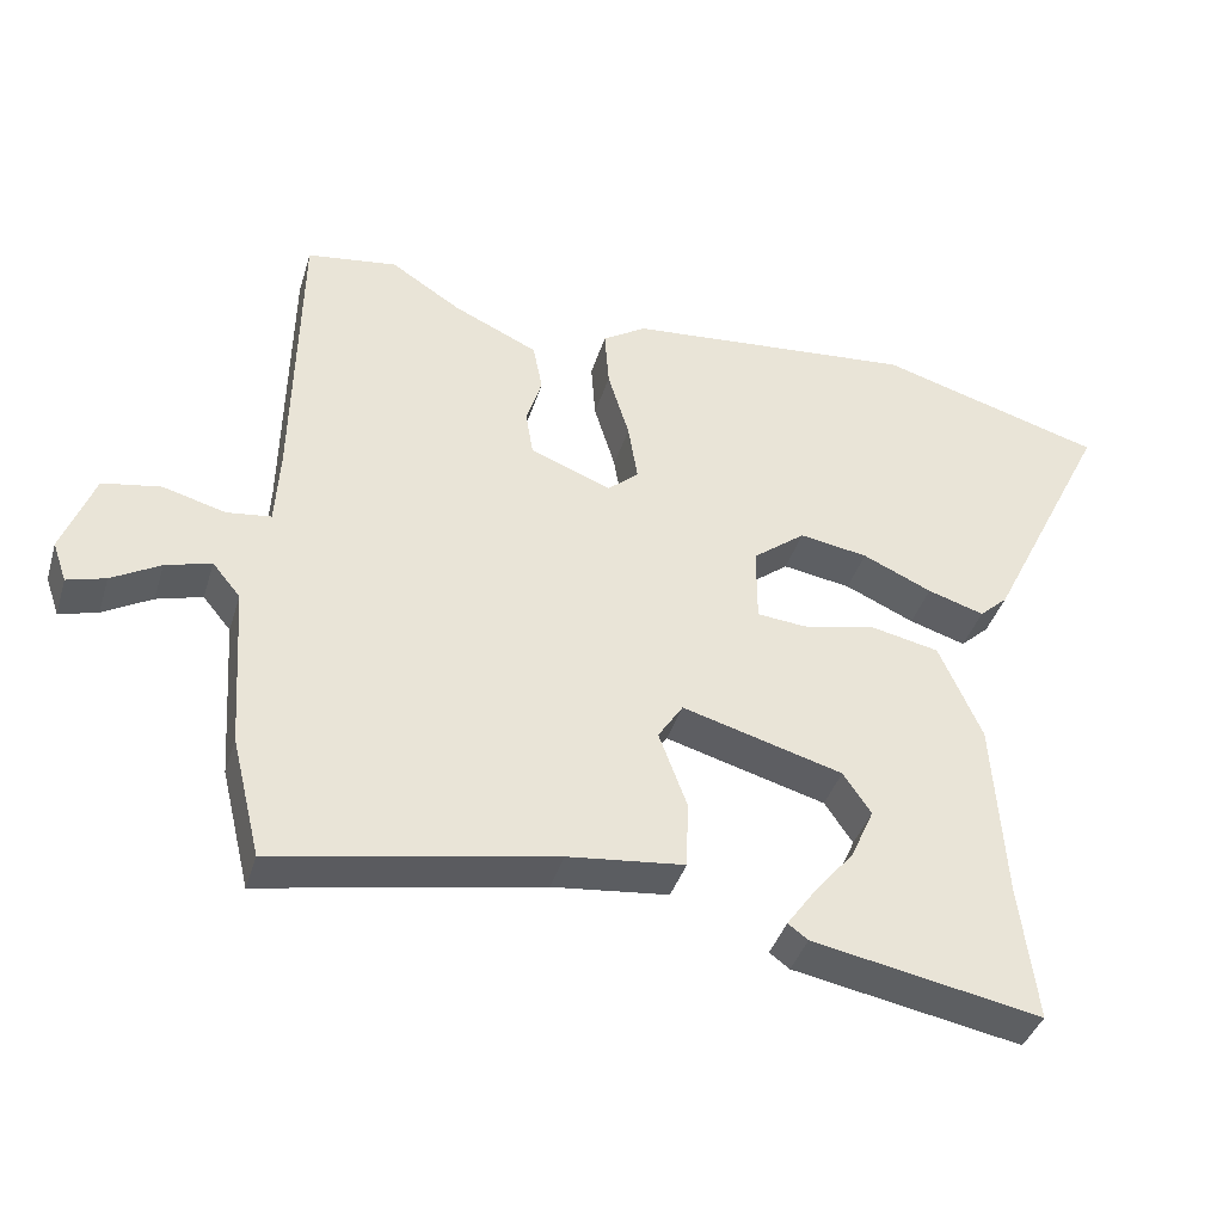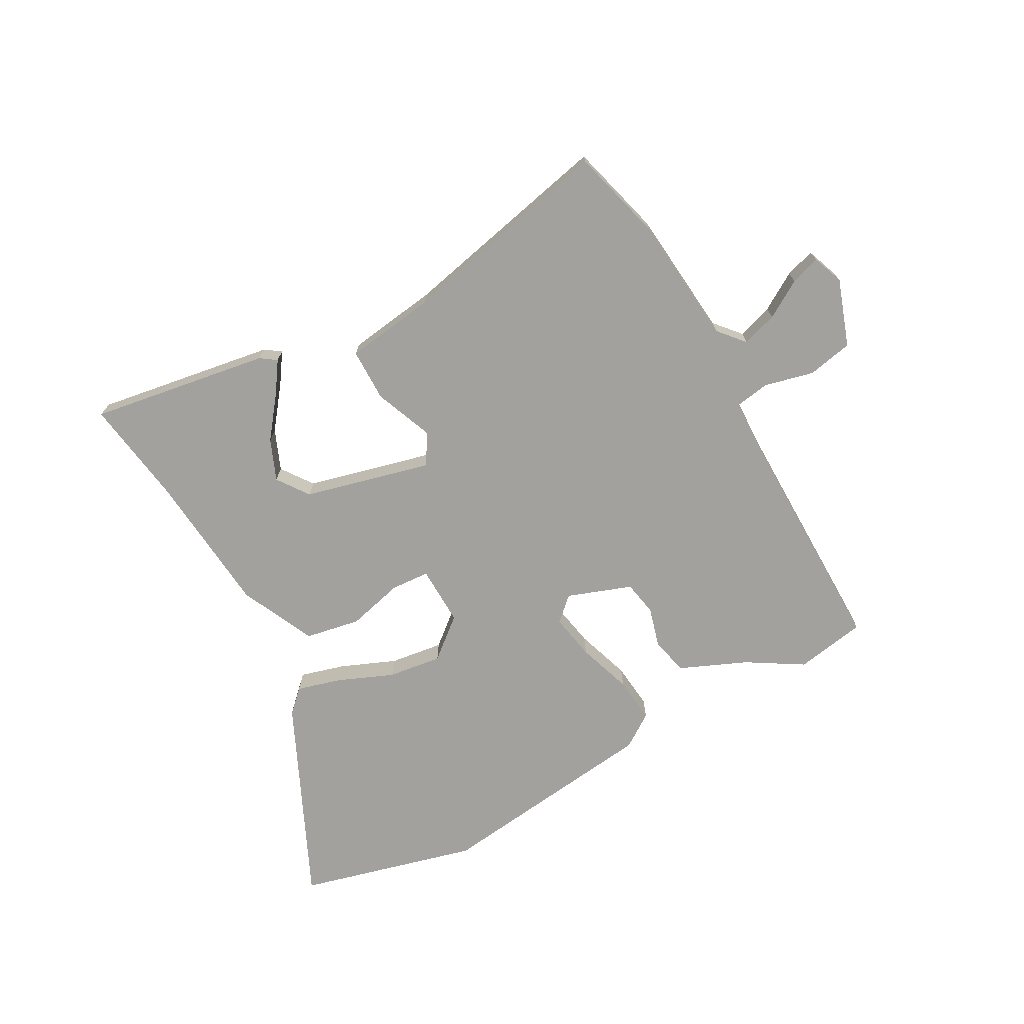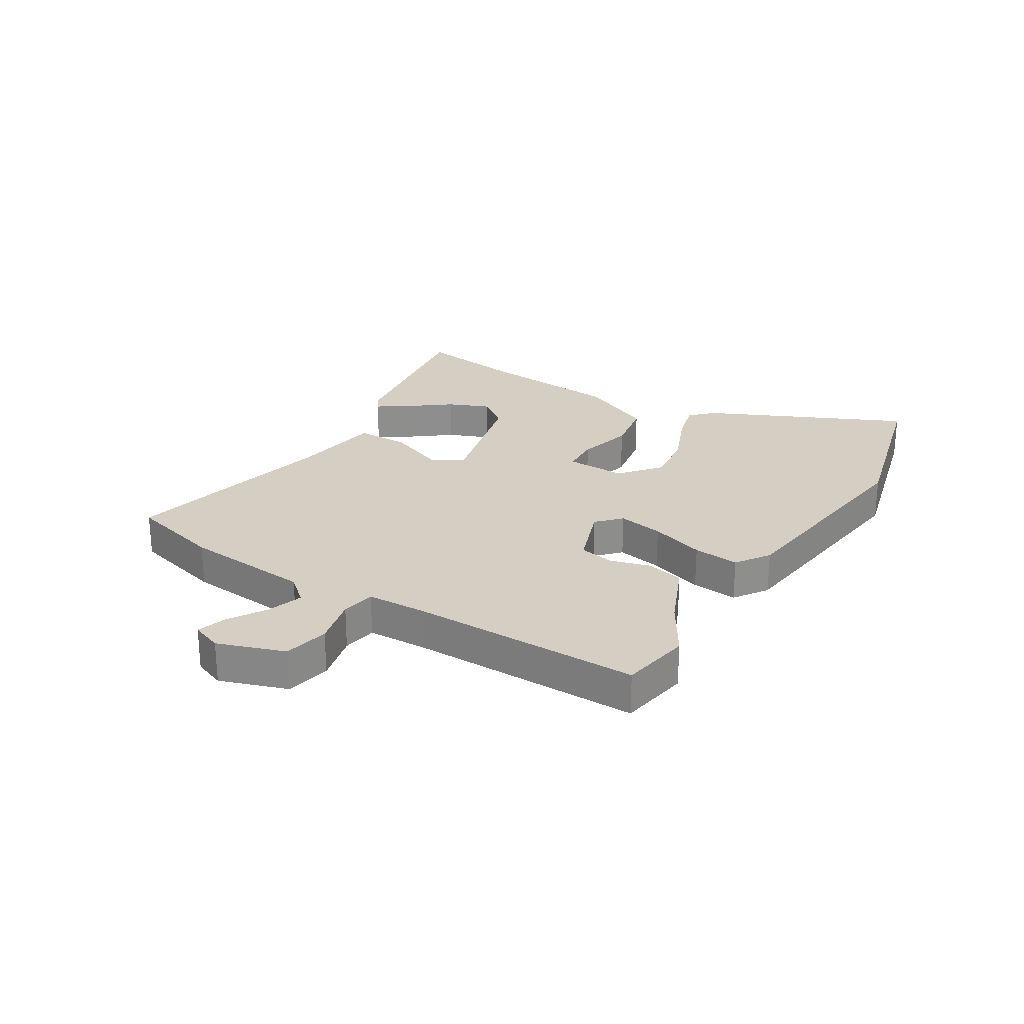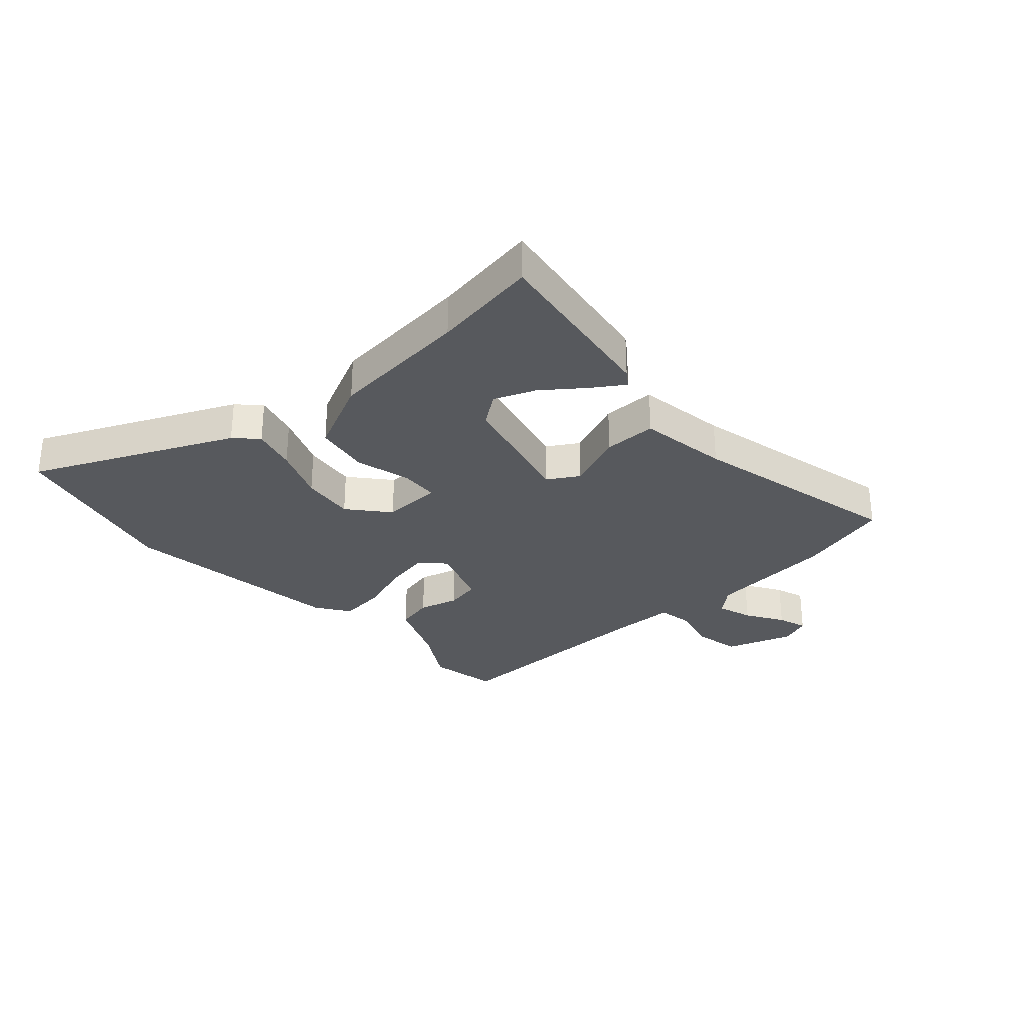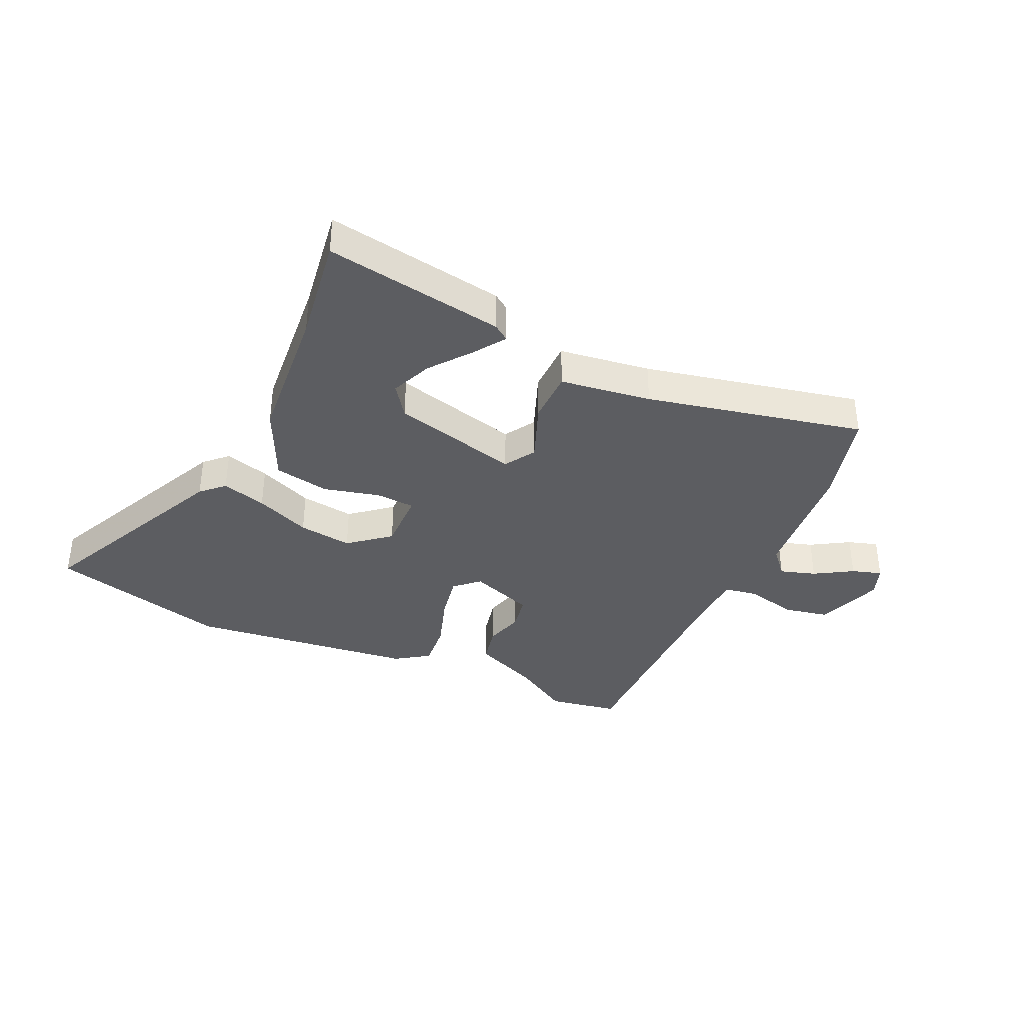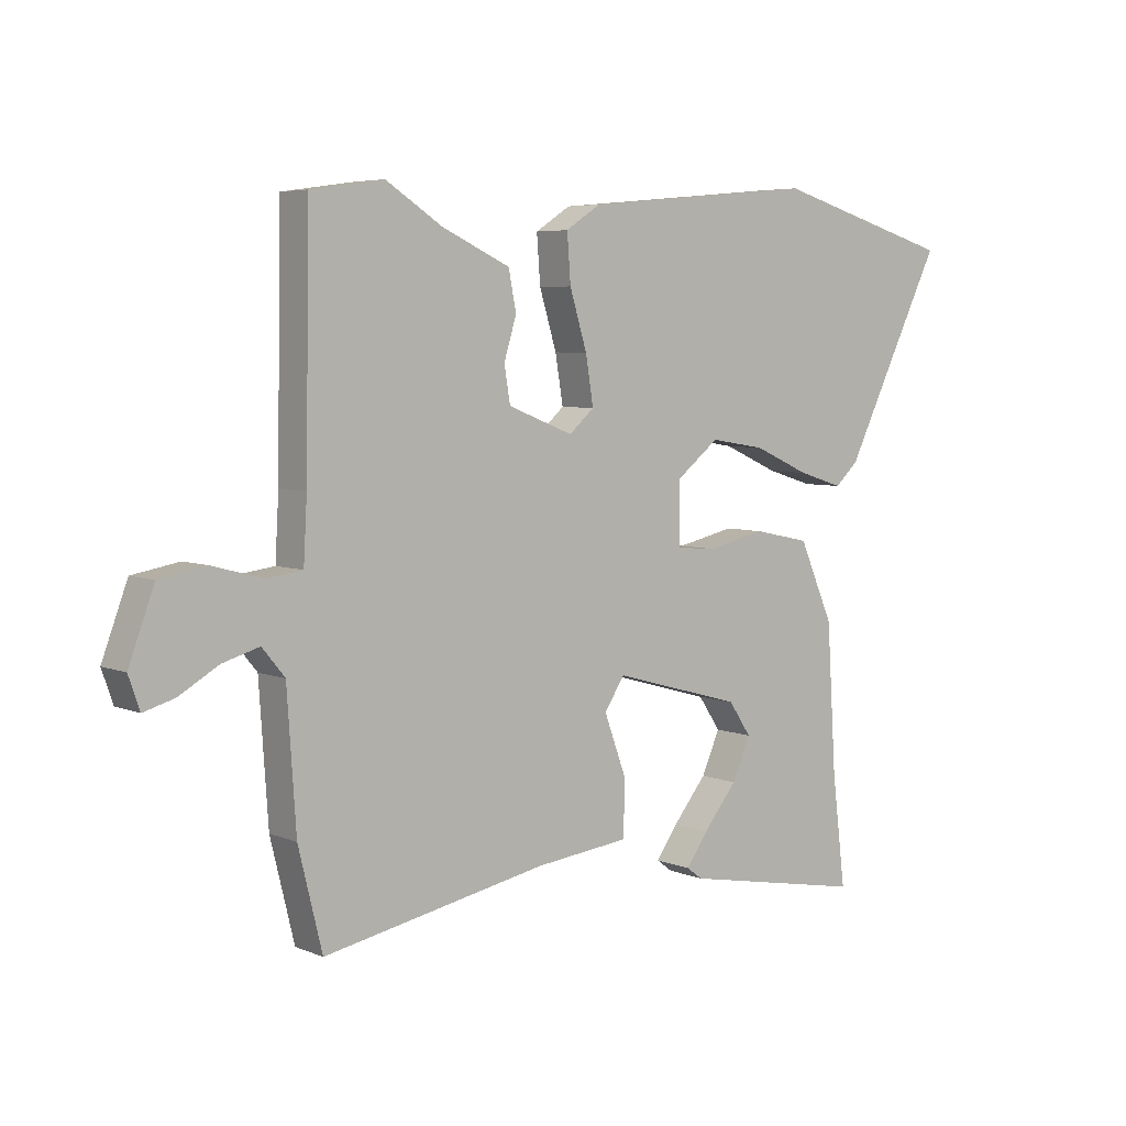
<metadata>
{"format":"obj","ext":"obj","renderer":"f3d","projection":"perspective","resolution":1024,"background":"white","views":[{"elev":-39.6,"azim":-16.5,"up":"+Z"},{"elev":-72.1,"azim":-149.7,"up":"+Y"},{"elev":25.4,"azim":-56.9,"up":"+Y"},{"elev":-29.7,"azim":134.0,"up":"+Y"},{"elev":-37.0,"azim":156.6,"up":"+Y"},{"elev":5.5,"azim":-39.0,"up":"+Z"}]}
</metadata>
<code>
v -0.504 0.07 0.499
v -0.381 0.07 0.517
v -0.286 0.07 0.456
v -0.171 0.07 0.403
v -0.158 0.07 0.337
v -0.179 0.07 0.269
v -0.169 0.07 0.208
v -0.059 0.07 0.165
v -0.017 0.07 0.202
v -0.03 0.07 0.282
v -0.059 0.07 0.377
v -0.065 0.07 0.457
v -0.006 0.07 0.495
v 0.388 0.07 0.532
v 0.695 0.07 0.443
v 0.527 0.07 0.104
v 0.488 0.07 0.068
v 0.411 0.07 0.092
v 0.317 0.07 0.134
v 0.224 0.07 0.149
v 0.153 0.07 0.093
v 0.153 0.07 -0.011
v 0.22 0.07 -0.017
v 0.318 0.07 0.005
v 0.413 0.07 -0.015
v 0.471 0.07 -0.147
v 0.487 0.07 -0.395
v 0.51 0.07 -0.582
v 0.2 0.07 -0.524
v 0.173 0.07 -0.504
v 0.21 0.07 -0.452
v 0.267 0.07 -0.382
v 0.298 0.07 -0.312
v 0.26 0.07 -0.256
v 0.042 0.07 -0.195
v 0.008 0.07 -0.247
v 0.046 0.07 -0.35
v 0.043 0.07 -0.442
v -0.115 0.07 -0.46
v -0.492 0.07 -0.533
v -0.532 0.07 -0.369
v -0.547 0.07 -0.146
v -0.585 0.07 -0.1
v -0.647 0.07 -0.118
v -0.713 0.07 -0.156
v -0.765 0.07 -0.171
v -0.784 0.07 -0.117
v -0.741 0.07 -0.002
v -0.662 0.07 0.012
v -0.577 0.07 -0.011
v -0.517 0.07 -0.003
v -0.511 0.07 0.102
v -0.504 0 0.499
v -0.381 0 0.517
v -0.286 0 0.456
v -0.171 0 0.403
v -0.158 0 0.337
v -0.179 0 0.269
v -0.169 0 0.208
v -0.059 0 0.165
v -0.017 0 0.202
v -0.03 0 0.282
v -0.059 0 0.377
v -0.065 0 0.457
v -0.006 0 0.495
v 0.388 0 0.532
v 0.695 0 0.443
v 0.527 0 0.104
v 0.488 0 0.068
v 0.411 0 0.092
v 0.317 0 0.134
v 0.224 0 0.149
v 0.153 0 0.093
v 0.153 0 -0.011
v 0.22 0 -0.017
v 0.318 0 0.005
v 0.413 0 -0.015
v 0.471 0 -0.147
v 0.487 0 -0.395
v 0.51 0 -0.582
v 0.2 0 -0.524
v 0.173 0 -0.504
v 0.21 0 -0.452
v 0.267 0 -0.382
v 0.298 0 -0.312
v 0.26 0 -0.256
v 0.042 0 -0.195
v 0.008 0 -0.247
v 0.046 0 -0.35
v 0.043 0 -0.442
v -0.115 0 -0.46
v -0.492 0 -0.533
v -0.532 0 -0.369
v -0.547 0 -0.146
v -0.585 0 -0.1
v -0.647 0 -0.118
v -0.713 0 -0.156
v -0.765 0 -0.171
v -0.784 0 -0.117
v -0.741 0 -0.002
v -0.662 0 0.012
v -0.577 0 -0.011
v -0.517 0 -0.003
v -0.511 0 0.102
f 48 49 50
f 47 48 50
f 46 47 50
f 45 46 50
f 44 45 50
f 43 44 50 51
f 42 43 51
f 41 42 51
f 40 41 51
f 39 40 51
f 39 51 52
f 38 39 52
f 37 38 52
f 36 37 52
f 30 31 32
f 29 30 32
f 28 29 32
f 27 28 32
f 27 32 33
f 27 33 34
f 26 27 34
f 25 26 34
f 24 25 34
f 23 24 34
f 17 18 19
f 16 17 19
f 15 16 19
f 14 15 19
f 13 14 19
f 12 13 19
f 11 12 19
f 10 11 19 20
f 9 10 20 21
f 3 4 5 6
f 3 6 7
f 2 3 7
f 1 2 7
f 52 1 7
f 36 52 7
f 35 36 7
f 22 23 34 35
f 21 22 35
f 9 21 35
f 8 9 35
f 7 8 35
f 102 101 100
f 102 100 99
f 102 99 98
f 102 98 97
f 102 97 96
f 103 102 96 95
f 103 95 94
f 103 94 93
f 103 93 92
f 103 92 91
f 104 103 91
f 104 91 90
f 104 90 89
f 104 89 88
f 84 83 82
f 84 82 81
f 84 81 80
f 84 80 79
f 85 84 79
f 86 85 79
f 86 79 78
f 86 78 77
f 86 77 76
f 86 76 75
f 71 70 69
f 71 69 68
f 71 68 67
f 71 67 66
f 71 66 65
f 71 65 64
f 71 64 63
f 72 71 63 62
f 73 72 62 61
f 58 57 56 55
f 59 58 55
f 59 55 54
f 59 54 53
f 59 53 104
f 59 104 88
f 59 88 87
f 87 86 75 74
f 87 74 73
f 87 73 61
f 87 61 60
f 87 60 59
f 1 53 54 2
f 2 54 55 3
f 3 55 56 4
f 4 56 57 5
f 5 57 58 6
f 6 58 59 7
f 7 59 60 8
f 8 60 61 9
f 9 61 62 10
f 10 62 63 11
f 11 63 64 12
f 12 64 65 13
f 13 65 66 14
f 14 66 67 15
f 15 67 68 16
f 16 68 69 17
f 17 69 70 18
f 18 70 71 19
f 19 71 72 20
f 20 72 73 21
f 21 73 74 22
f 22 74 75 23
f 23 75 76 24
f 24 76 77 25
f 25 77 78 26
f 26 78 79 27
f 27 79 80 28
f 28 80 81 29
f 29 81 82 30
f 30 82 83 31
f 31 83 84 32
f 32 84 85 33
f 33 85 86 34
f 34 86 87 35
f 35 87 88 36
f 36 88 89 37
f 37 89 90 38
f 38 90 91 39
f 39 91 92 40
f 40 92 93 41
f 41 93 94 42
f 42 94 95 43
f 43 95 96 44
f 44 96 97 45
f 45 97 98 46
f 46 98 99 47
f 47 99 100 48
f 48 100 101 49
f 49 101 102 50
f 50 102 103 51
f 51 103 104 52
f 52 104 53 1

</code>
